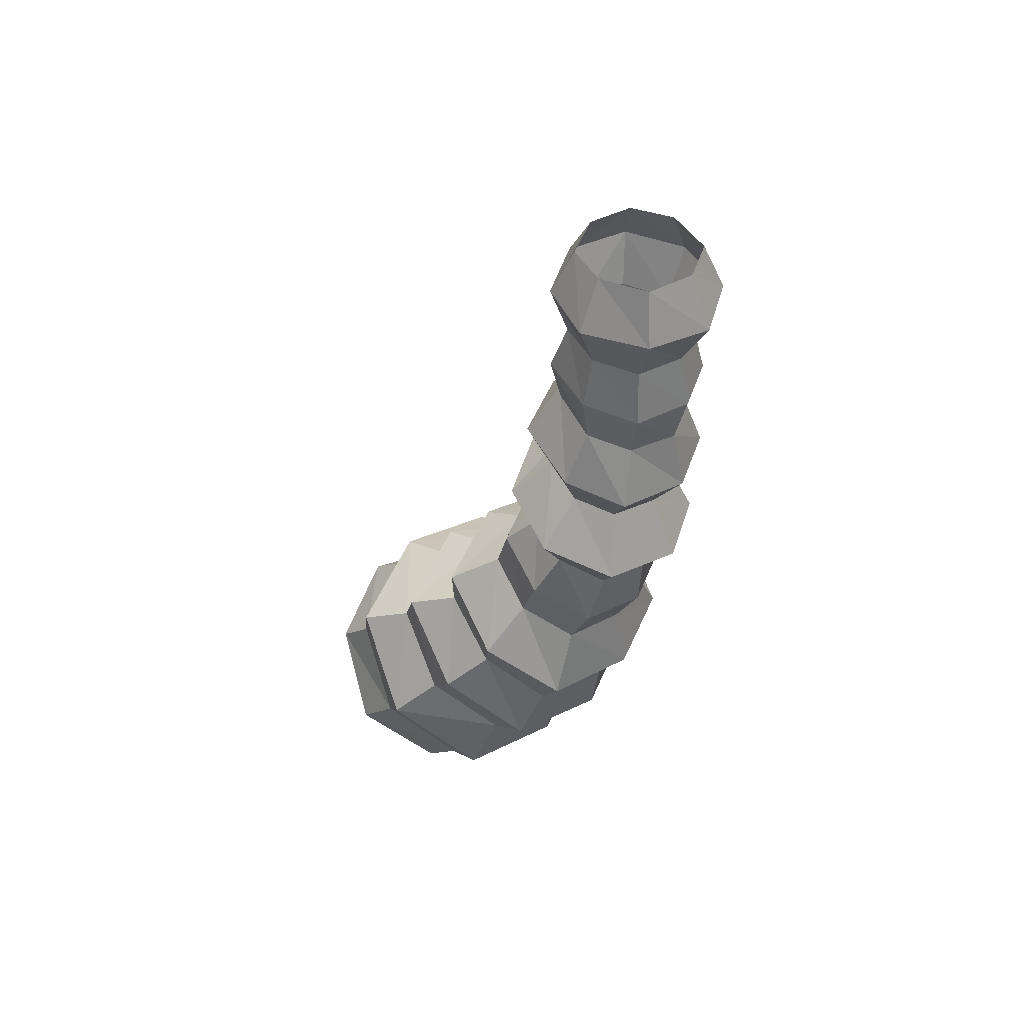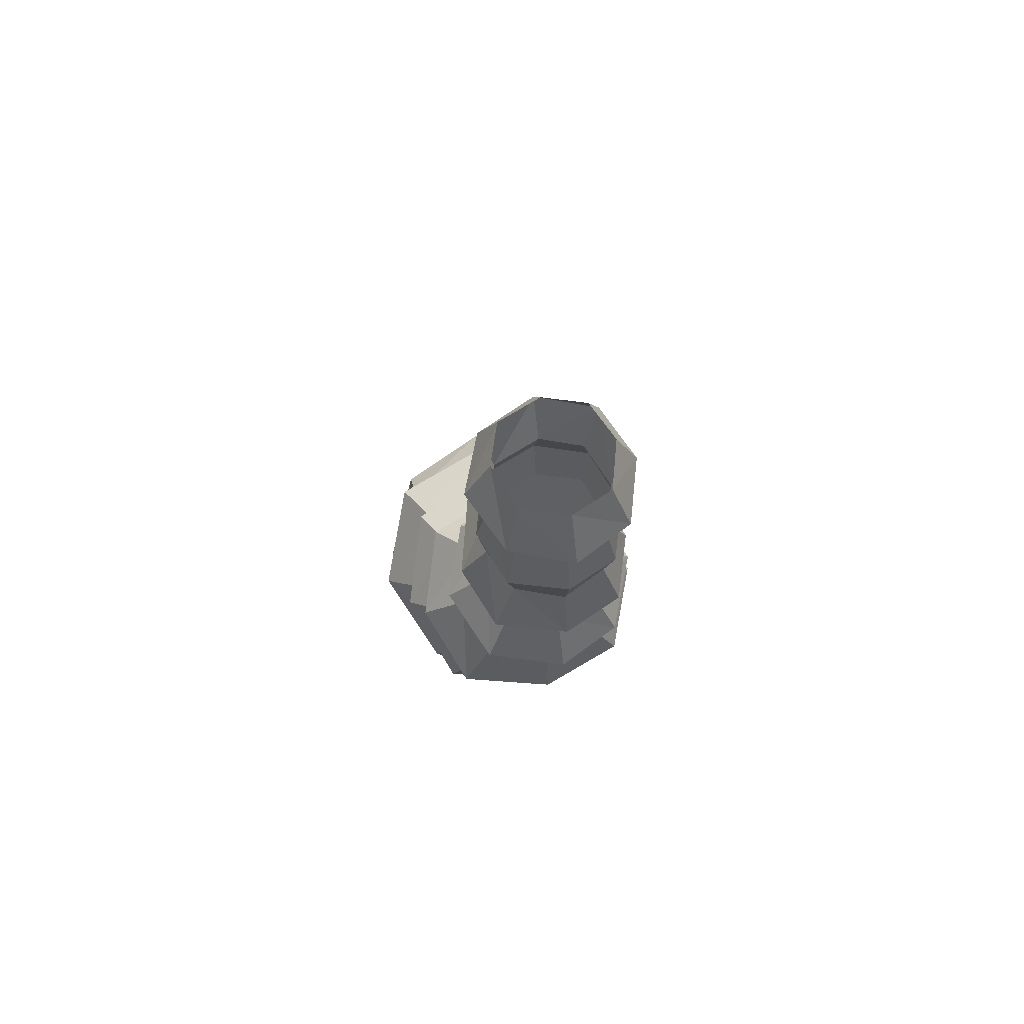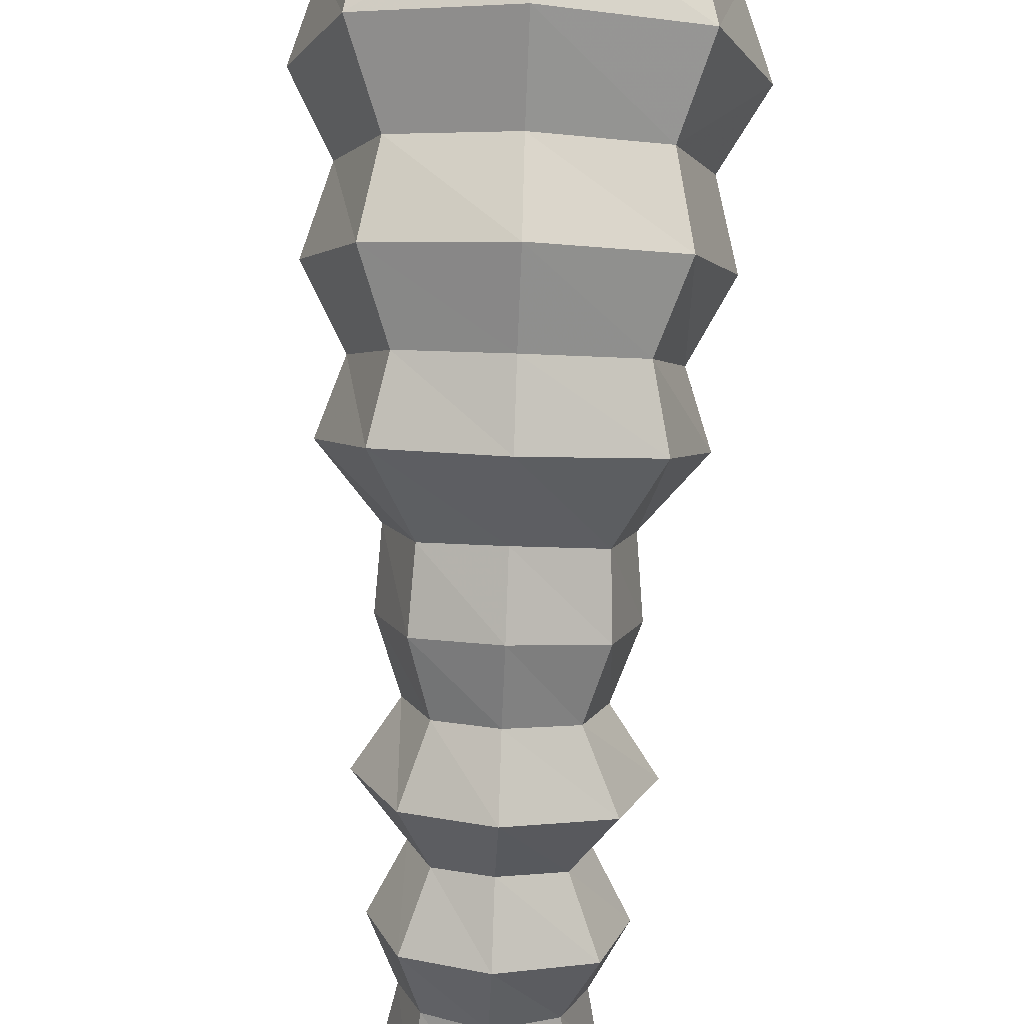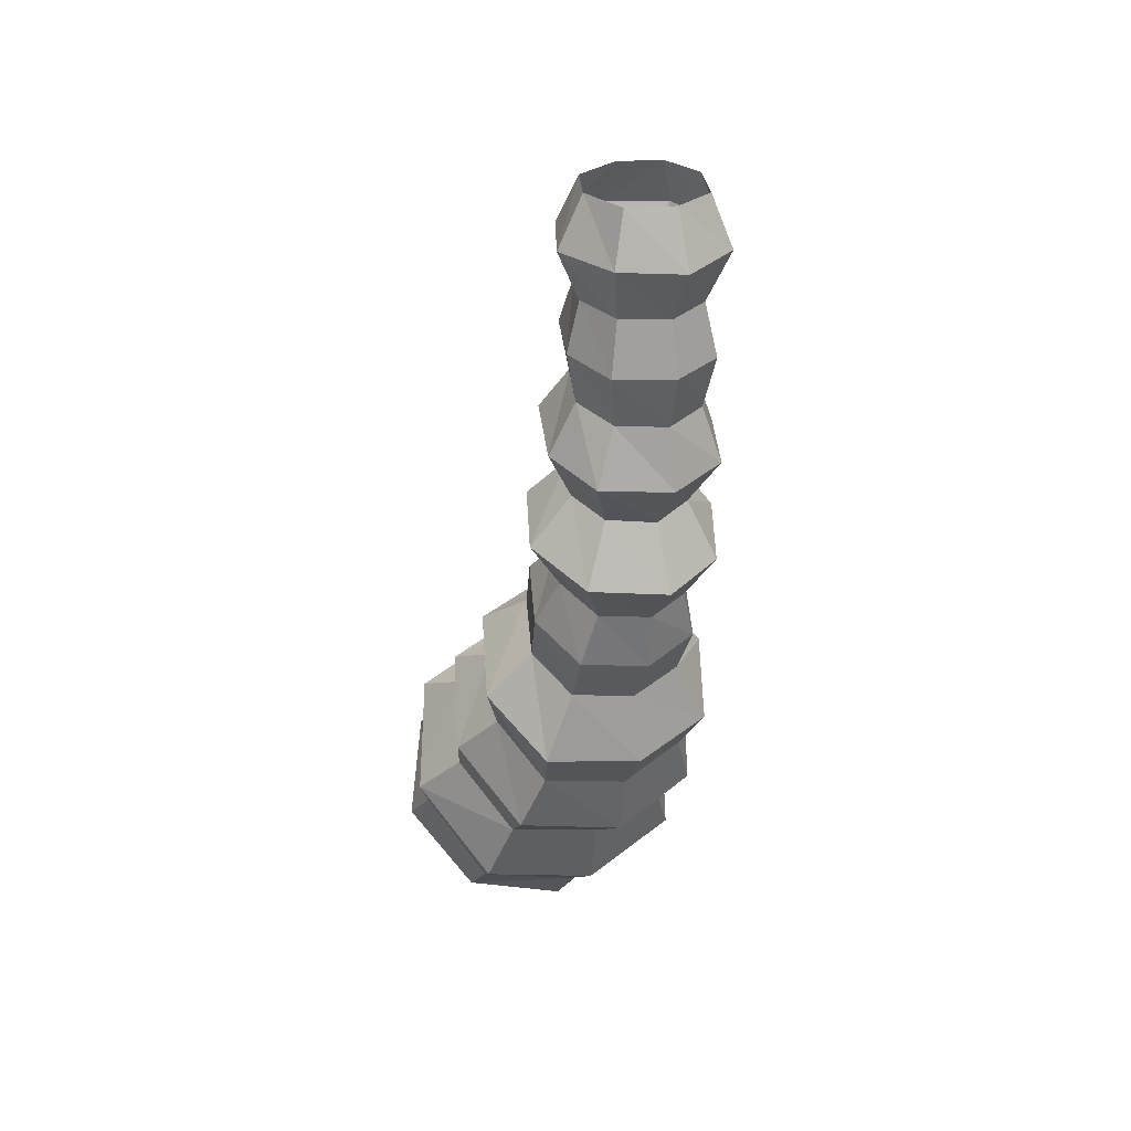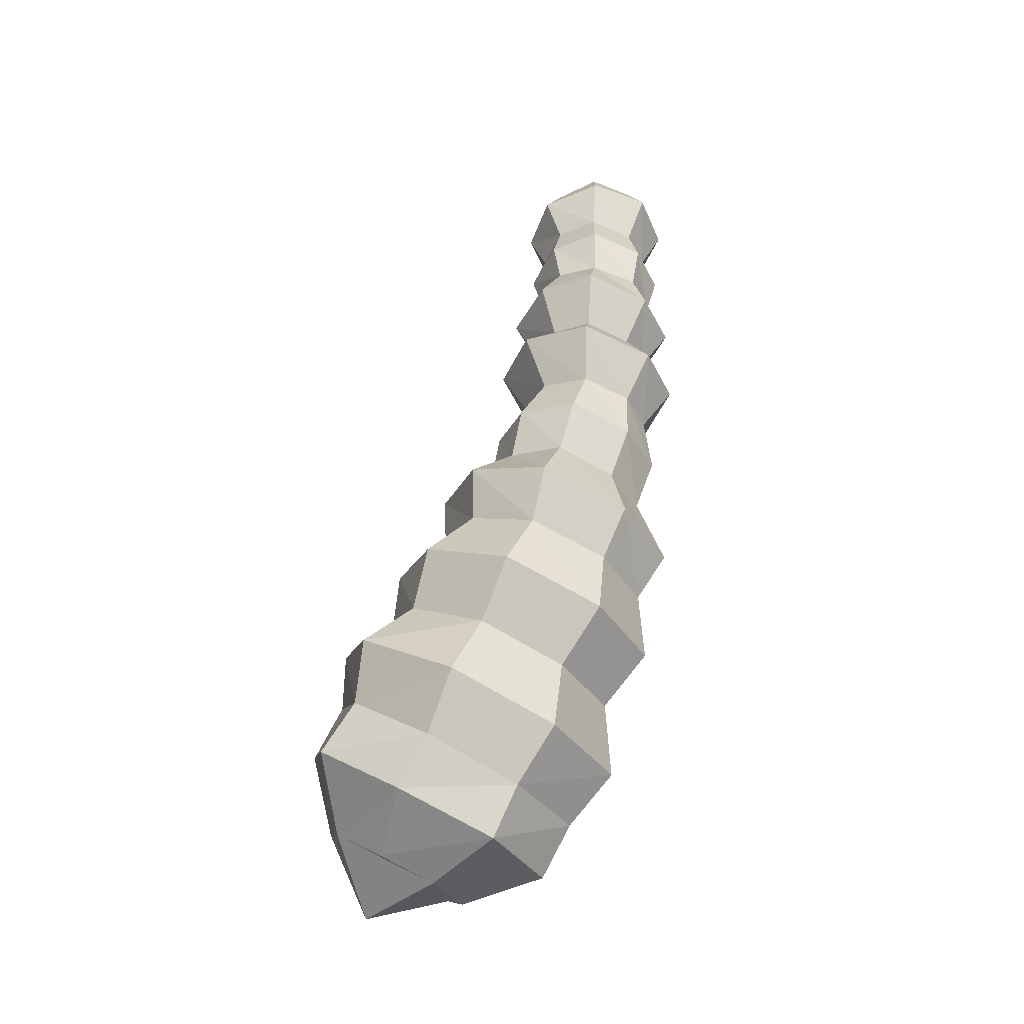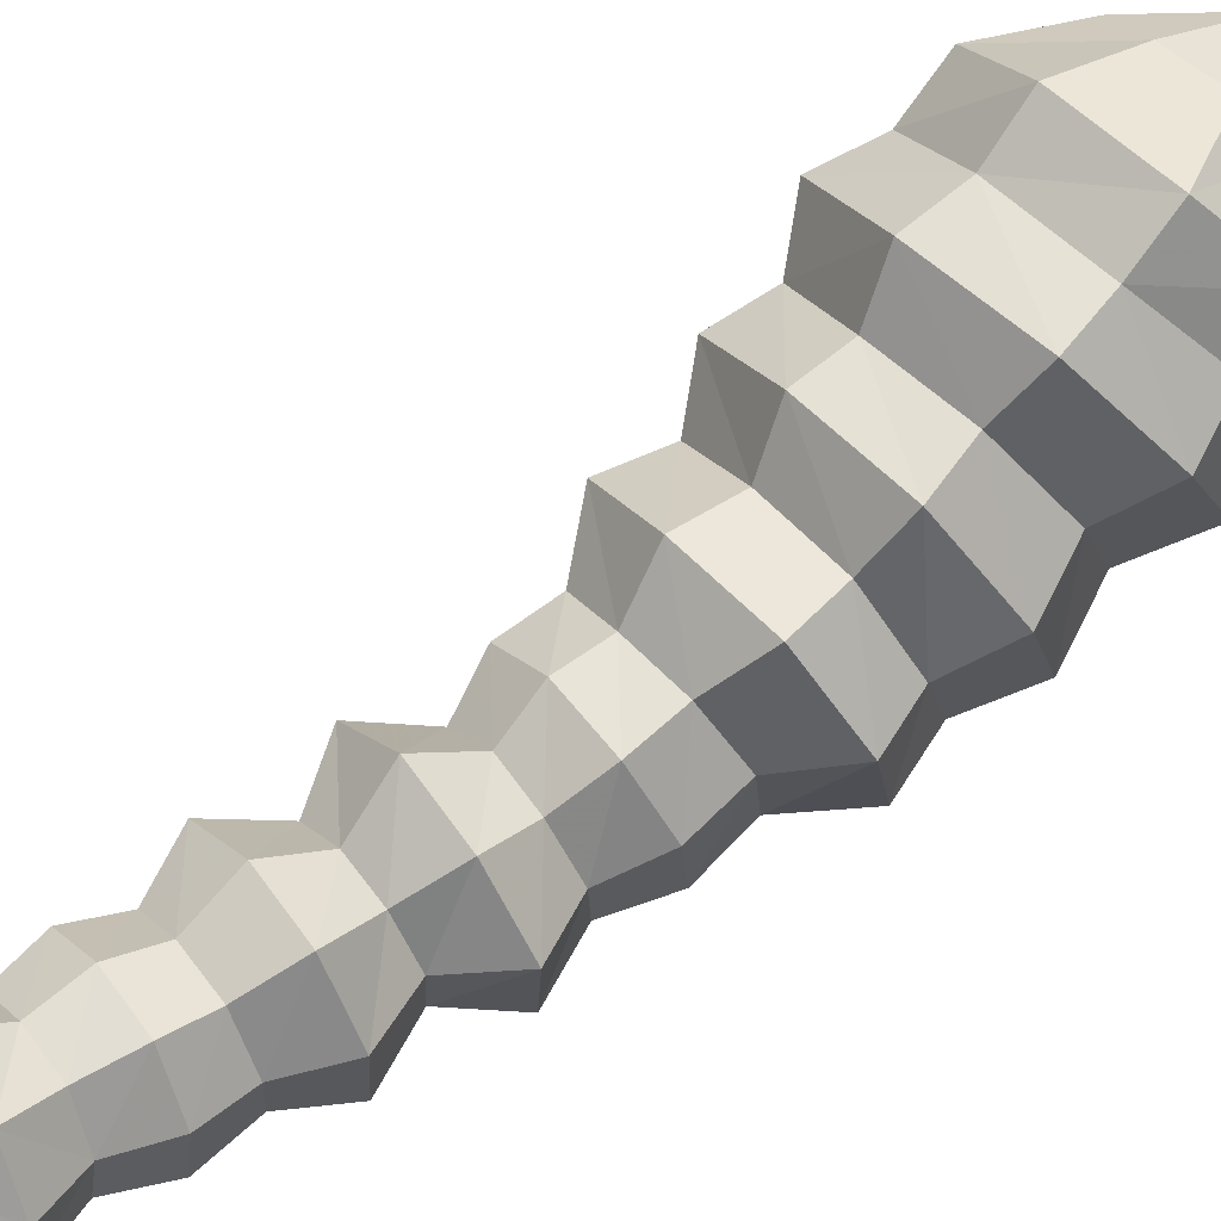
<metadata>
{"format":"obj","ext":"obj","renderer":"f3d","projection":"perspective","resolution":1024,"background":"white","views":[{"elev":48.0,"azim":130.3,"up":"+Y"},{"elev":66.8,"azim":166.9,"up":"+Y"},{"elev":-58.3,"azim":-2.3,"up":"+Z"},{"elev":31.5,"azim":154.6,"up":"+Y"},{"elev":-51.1,"azim":136.6,"up":"+Y"},{"elev":38.6,"azim":-125.9,"up":"+Z"}]}
</metadata>
<code>
v -0.25 -4.641 0.8672
v -0.3438 -4.828 0.6641
v 0.01562 -5.016 0.8828
v 0.01562 -4.562 0.9453
v 0.01562 -4.141 0.9609
v -0.4688 -4.266 0.8047
v -0.6406 -4.609 0.4453
v -0.25 -5.031 0.4453
v 0.01562 -5.094 0.3672
v 0.4062 -4.828 0.6641
v 0.2969 -4.641 0.8672
v 0.5 -4.266 0.8047
v 0.5 -4.047 0.6016
v 0.01562 -3.938 0.7422
v -0.4688 -4.047 0.6016
v -0.625 -4.391 0.2422
v -0.4688 -4.953 0.08594
v 0.01562 -5.078 -0.07031
v 0.2969 -5.031 0.4453
v 0.5 -4.953 0.08594
v 0.7188 -4.609 0.4453
v 0.6875 -4.391 0.2422
v 0.5781 -3.781 0.5078
v 0.01562 -3.656 0.6484
v -0.5312 -3.781 0.5078
v -0.7188 -4.141 0.07031
v -0.5312 -4.516 -0.3672
v -0.4688 -4.734 -0.1172
v 0.01562 -4.844 -0.2422
v 0.01562 -0.5938 -0.5703
v -0.1875 -0.3594 -0.7734
v -0.2656 -0.5938 -0.6953
v 0.01562 -0.8281 -0.6797
v 0.25 -0.8438 -0.7578
v 0.3125 -0.5938 -0.6953
v 0.01562 -0.3594 -0.6953
v 0.4375 -0.6094 -0.9766
v 0.2344 -0.3594 -0.7734
v 0.3281 -0.8594 -0.9766
v 0.25 -0.875 -1.195
v 0.3125 -0.6094 -1.289
v 0.3125 -0.3594 -0.9766
v 0.01562 -0.625 -1.414
v 0.2344 -0.3594 -1.211
v 0.01562 -0.8906 -1.273
v -0.1875 -0.875 -1.195
v -0.2656 -0.6094 -1.289
v 0.01562 -0.3594 -1.289
v -0.375 -0.6094 -0.9766
v -0.1875 -0.3594 -1.211
v -0.2656 -0.8594 -0.9766
v -0.2656 -0.3594 -0.9766
v -0.1875 -0.8438 -0.7578
v 0.01562 -1.062 -0.6016
v 0.2969 -1.078 -0.6953
v 0.3906 -1.109 -0.9766
v -0.2812 -1.547 -0.6016
v -0.2812 -1.359 -0.9766
v -0.3906 -1.625 -0.9453
v -0.1875 -1.828 -0.6797
v 0.01562 -1.812 -0.6016
v 0.01562 -1.531 -0.4922
v -0.2031 -1.312 -0.7266
v -0.3281 -1.109 -0.9766
v -0.2344 -1.141 -1.242
v -0.2031 -1.406 -1.18
v -0.2812 -1.688 -1.242
v -0.2656 -1.891 -0.8984
v -0.2969 -2.047 -0.5234
v 0.01562 -2.016 -0.3672
v 0.3906 -2.047 -0.5234
v 0.25 -1.828 -0.6797
v 0.3594 -1.547 -0.6016
v 0.01562 -1.297 -0.6484
v -0.2344 -1.078 -0.6953
v 0.01562 -1.156 -1.336
v 0.01562 -1.422 -1.273
v 0.01562 -1.719 -1.352
v -0.1875 -1.938 -1.102
v -0.4531 -2.141 -0.8672
v -0.2031 -2.328 -0.6016
v 0.01562 -2.312 -0.5078
v 0.2656 -2.328 -0.6016
v 0.3594 -2.406 -0.8359
v 0.5312 -2.141 -0.8672
v 0.3281 -1.891 -0.8984
v 0.4688 -1.625 -0.9453
v 0.25 -1.312 -0.7266
v 0.25 -1.406 -1.18
v 0.3594 -1.688 -1.242
v 0.01562 -1.969 -1.18
v -0.2969 -2.234 -1.211
v -0.2969 -2.406 -0.8359
v -0.2812 -2.531 -0.4453
v 0.01562 -2.5 -0.3359
v 0.3438 -2.531 -0.4453
v 0.4531 -2.656 -0.7422
v 0.3438 -2.766 -1.039
v 0.2656 -2.484 -1.07
v 0.3906 -2.234 -1.211
v 0.25 -1.938 -1.102
v 0.3438 -1.359 -0.9766
v -0.3906 -2.656 -0.7422
v -0.2656 -2.781 -0.3672
v 0.01562 -2.734 -0.2891
v 0.3281 -2.781 -0.3672
v 0.4219 -2.922 -0.6328
v 0.3281 -3.031 -0.9141
v 0.01562 -3.078 -0.9922
v 0.01562 -2.812 -1.133
v 0.01562 -2.516 -1.148
v 0.01562 -2.281 -1.336
v -0.2031 -2.484 -1.07
v -0.2812 -2.766 -1.039
v -0.375 -2.922 -0.6328
v -0.4219 -2.969 -0.1484
v 0.01562 -2.891 -0.02344
v 0.4844 -2.969 -0.1484
v 0.6406 -3.172 -0.5547
v 0.4844 -3.375 -0.9453
v 0.01562 -3.438 -1.07
v -0.4219 -3.375 -0.9453
v -0.2656 -3.031 -0.9141
v 0.01562 -3.297 0.2891
v -0.3594 -3.25 -0.1016
v -0.4688 -3.391 0.1484
v 0.01562 -3.547 0.3672
v 0.4688 -3.641 0.2578
v 0.5312 -3.391 0.1484
v 0.01562 -3.188 0.007812
v -0.5938 -3.172 -0.5547
v -0.5 -3.422 -0.4609
v -0.6562 -3.656 -0.2891
v -0.4062 -3.641 0.2578
v 0.7969 -4.141 0.07031
v 0.625 -3.906 -0.1016
v 0.7031 -3.656 -0.2891
v 0.4219 -3.25 -0.1016
v 0.01562 -4.031 -0.8516
v 0.4219 -3.625 -0.7891
v 0.5312 -3.938 -0.7109
v 0.01562 -4.25 -0.5703
v -0.4062 -4.172 -0.4609
v -0.4688 -3.938 -0.7109
v 0.01562 -3.688 -0.8984
v 0.5469 -3.422 -0.4609
v 0.4688 -4.172 -0.4609
v 0.01562 -4.625 -0.5078
v -0.5625 -3.906 -0.1016
v -0.3594 -3.625 -0.7891
v 0.5 -4.734 -0.1172
v 0.5781 -4.516 -0.3672
v 0.2969 -1.141 -1.242
f 1 2 3
f 1 3 4
f 1 4 5
f 1 5 6
f 1 6 2
f 2 6 7
f 2 7 8
f 2 8 9
f 2 9 3
f 3 9 10
f 3 10 11
f 3 11 4
f 4 11 12
f 4 12 5
f 5 12 13
f 5 13 14
f 5 14 6
f 6 14 15
f 6 15 7
f 7 15 16
f 7 16 17
f 7 17 8
f 8 17 9
f 9 17 18
f 9 18 19
f 9 19 10
f 10 19 20
f 10 20 21
f 10 21 11
f 11 21 12
f 12 21 22
f 12 22 13
f 13 22 23
f 13 23 14
f 14 23 24
f 14 24 25
f 14 25 15
f 15 25 26
f 15 26 16
f 16 26 27
f 16 27 28
f 16 28 17
f 17 28 18
f 18 28 29
f 18 29 20
f 18 20 19
f 30 31 32
f 30 32 33
f 30 33 34
f 30 34 35
f 30 35 36
f 30 36 31
f 37 38 35
f 37 35 39
f 37 39 40
f 37 40 41
f 37 41 42
f 37 42 38
f 43 44 41
f 43 41 45
f 43 45 46
f 43 46 47
f 43 47 48
f 43 48 44
f 49 50 47
f 49 47 51
f 49 51 32
f 49 32 31
f 49 31 52
f 49 52 50
f 51 53 32
f 32 53 33
f 33 53 54
f 33 54 55
f 33 55 34
f 34 55 56
f 34 56 39
f 34 39 35
f 57 58 59
f 57 59 60
f 57 60 61
f 57 61 62
f 57 62 63
f 57 63 58
f 58 63 64
f 58 64 65
f 58 65 66
f 58 66 59
f 59 66 67
f 59 67 68
f 59 68 60
f 60 68 69
f 60 69 70
f 60 70 61
f 61 70 71
f 61 71 72
f 61 72 62
f 62 72 73
f 62 73 74
f 62 74 63
f 63 74 75
f 63 75 64
f 64 75 51
f 64 51 46
f 64 46 65
f 65 46 45
f 65 45 76
f 65 76 66
f 66 76 77
f 66 77 67
f 67 77 78
f 67 78 79
f 67 79 68
f 68 79 80
f 68 80 69
f 69 80 81
f 69 81 82
f 69 82 70
f 70 82 83
f 70 83 71
f 71 83 84
f 71 84 85
f 71 85 72
f 72 85 86
f 72 86 73
f 73 86 87
f 73 87 88
f 73 88 74
f 74 88 54
f 74 54 75
f 75 54 53
f 75 53 51
f 78 89 90
f 78 90 91
f 78 91 79
f 79 91 92
f 79 92 80
f 80 92 93
f 80 93 81
f 81 93 94
f 81 94 95
f 81 95 82
f 82 95 96
f 82 96 83
f 83 96 97
f 83 97 84
f 84 97 98
f 84 98 99
f 84 99 85
f 85 99 100
f 85 100 86
f 86 100 101
f 86 101 87
f 87 101 90
f 87 90 102
f 87 102 88
f 88 102 55
f 88 55 54
f 94 93 103
f 94 103 104
f 94 104 105
f 94 105 95
f 95 105 106
f 95 106 96
f 96 106 107
f 96 107 97
f 97 107 108
f 97 108 98
f 98 108 109
f 98 109 110
f 98 110 99
f 99 110 111
f 99 111 100
f 100 111 112
f 100 112 101
f 101 112 91
f 101 91 90
f 103 113 114
f 103 114 115
f 103 115 104
f 104 115 116
f 104 116 117
f 104 117 105
f 105 117 118
f 105 118 106
f 106 118 119
f 106 119 107
f 107 119 120
f 107 120 108
f 108 120 121
f 108 121 109
f 109 121 122
f 109 122 123
f 109 123 110
f 110 123 114
f 110 114 111
f 111 114 113
f 111 113 112
f 112 113 92
f 112 92 91
f 124 125 126
f 124 126 127
f 124 127 128
f 124 128 129
f 124 129 130
f 124 130 125
f 125 130 116
f 125 116 131
f 125 131 132
f 125 132 126
f 126 132 133
f 126 133 134
f 126 134 127
f 127 134 24
f 127 24 128
f 128 24 23
f 128 23 135
f 128 135 136
f 128 136 129
f 129 136 137
f 129 137 138
f 129 138 130
f 130 138 117
f 130 117 116
f 139 140 141
f 139 141 142
f 139 142 143
f 139 143 144
f 139 144 145
f 139 145 140
f 140 145 120
f 140 120 119
f 140 119 146
f 140 146 141
f 141 146 137
f 141 137 147
f 141 147 142
f 142 147 148
f 142 148 143
f 143 148 27
f 143 27 26
f 143 26 149
f 143 149 144
f 144 149 133
f 144 133 150
f 144 150 145
f 145 150 121
f 145 121 120
f 151 22 21
f 151 21 20
f 151 20 29
f 151 29 152
f 151 152 22
f 22 152 135
f 22 135 23
f 56 89 153
f 56 153 39
f 39 153 40
f 40 153 76
f 40 76 45
f 40 45 41
f 76 153 77
f 77 153 89
f 77 89 78
f 56 55 102
f 56 102 89
f 89 102 90
f 117 138 118
f 118 138 146
f 118 146 119
f 121 150 122
f 122 150 132
f 122 132 131
f 122 131 123
f 123 131 115
f 123 115 114
f 116 115 131
f 147 136 135
f 147 135 152
f 147 152 148
f 148 152 29
f 148 29 27
f 27 29 28
f 25 149 26
f 149 25 134
f 149 134 133
f 24 134 25
f 47 46 51
f 35 38 36
f 47 50 48
f 41 44 42
f 103 93 113
f 113 93 92
f 137 146 138
f 133 132 150
f 137 136 147

</code>
